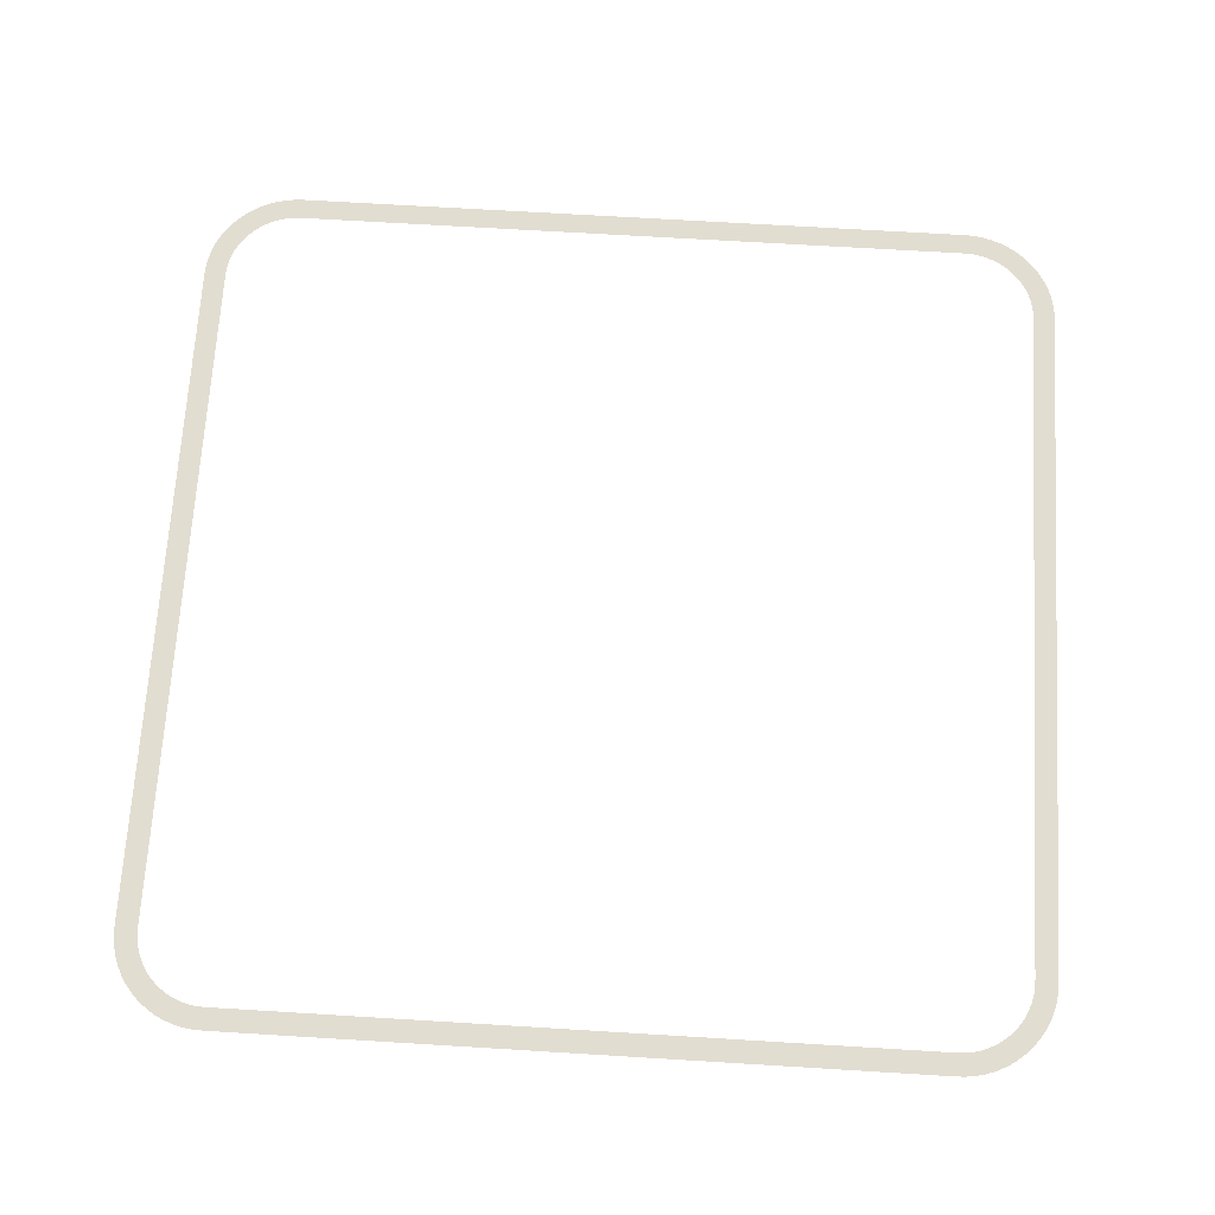
<metadata>
{"format":"obj","ext":"obj","renderer":"f3d","projection":"perspective","resolution":1024,"background":"white","views":[{"elev":68.5,"azim":3.5,"up":"+Z"}]}
</metadata>
<code>
g Obj_fromNurbs
v 40.24 -51.11 0
v -40.24 51.11 0
v 51.11 40.24 0
v -51.11 -40.24 0
v -40.24 48.57 0
v 40.24 -48.57 0
v 48.57 40.24 0
v -48.57 -40.24 0
v 51.11 -8.441 0
v -51.11 -8.441 0
v 48.57 -8.441 0
v -48.57 -8.441 0
v -8.441 -51.11 0
v -8.441 -48.57 0
v -50.93 -42.21 0
v -48.33 -42.21 0
v -42.21 -50.93 0
v -42.21 -48.33 0
v -43.37 -50.65 0
v -42.21 -50.65 0
v -43.26 -50.68 0
v -43.26 -50.65 0
v -50.65 -43.37 0
v -50.65 -42.21 0
v -50.68 -43.26 0
v -50.65 -43.26 0
v -49.17 -46.43 0
v -45.81 -46.43 0
v -46.43 -49.17 0
v -46.43 -46.43 0
v -47.25 -48.54 0
v -46.43 -48.54 0
v -48.54 -47.25 0
v -48.54 -46.43 0
v -48.34 -47.48 0
v -46.43 -47.48 0
v -47.48 -48.34 0
v -47.48 -47.48 0
v -47.83 -48.01 0
v -47.48 -48.01 0
v -48.01 -47.83 0
v -48.01 -47.48 0
v -47.48 -46.43 0
v -42.21 -48.54 0
v -44.32 -50.31 0
v -44.32 -48.54 0
v -45.77 -49.59 0
v -44.32 -49.59 0
v -45.37 -49.82 0
v -45.37 -49.59 0
v -44.76 -50.12 0
v -44.32 -50.12 0
v -44.84 -50.08 0
v -44.84 -49.59 0
v -45.37 -48.54 0
v -44.32 -47.5 0
v -44.35 -47.48 0
v -45.37 -47.48 0
v -45.37 -46.79 0
v -45.16 -46.95 0
v -45.37 -46.95 0
v -44.84 -47.17 0
v -44.84 -47.48 0
v -43.26 -48 0
v -43.26 -48.54 0
v -44.32 -48.01 0
v -43.26 -48.01 0
v -43.79 -48.54 0
v -43.79 -48.01 0
v -43.79 -47.77 0
v -43.24 -48.01 0
v -42.73 -48.19 0
v -42.73 -48.54 0
v -46.43 -45.81 0
v -50.31 -44.32 0
v -47.5 -44.32 0
v -48.54 -44.32 0
v -49.82 -45.37 0
v -48.54 -45.37 0
v -49.59 -45.77 0
v -49.59 -45.37 0
v -49.59 -44.32 0
v -50.08 -44.84 0
v -49.59 -44.84 0
v -50.12 -44.76 0
v -50.12 -44.32 0
v -46.79 -45.37 0
v -47.48 -45.37 0
v -47.48 -44.35 0
v -47.17 -44.84 0
v -47.48 -44.84 0
v -46.95 -45.16 0
v -46.95 -45.37 0
v -48.54 -42.21 0
v -48 -43.26 0
v -48.54 -43.26 0
v -47.77 -43.79 0
v -48.54 -43.79 0
v -48.01 -44.32 0
v -48.01 -43.79 0
v -48.01 -43.26 0
v -48.19 -42.73 0
v -48.54 -42.73 0
v -48.01 -43.23 0
v -25.32 -51.11 0
v -25.32 -48.57 0
v -25.32 -50.65 0
v -33.76 -51.11 0
v -33.76 -50.65 0
v -37.99 -51.11 0
v -37.99 -50.65 0
v -40.1 -51.11 0
v -40.1 -50.65 0
v -41.15 -51.07 0
v -41.15 -50.65 0
v -33.76 -48.57 0
v -37.99 -48.57 0
v -40.94 -48.54 0
v -40.1 -48.57 0
v -41.15 -48.52 0
v -41.15 -48.54 0
v -41.68 -48.44 0
v -41.68 -48.54 0
v -51.11 -25.32 0
v -48.57 -25.32 0
v -51.11 -33.76 0
v -48.57 -33.76 0
v -50.65 -33.76 0
v -51.11 -37.99 0
v -50.65 -37.99 0
v -51.11 -40.1 0
v -50.65 -40.1 0
v -51.07 -41.15 0
v -50.65 -41.15 0
v -48.57 -37.99 0
v -48.57 -40.1 0
v -48.54 -40.94 0
v -48.52 -41.15 0
v -48.54 -41.15 0
v -48.44 -41.68 0
v -48.54 -41.68 0
v -50.65 -25.32 0
v 25.32 -51.11 0
v 25.32 -48.57 0
v 8.441 -51.11 0
v 8.441 -48.57 0
v 50.93 -42.21 0
v 48.33 -42.21 0
v 42.21 -50.93 0
v 42.21 -48.33 0
v 42.21 -50.65 0
v 25.32 -50.65 0
v 33.76 -50.65 0
v 33.76 -51.11 0
v 37.99 -50.65 0
v 37.99 -51.11 0
v 40.1 -50.65 0
v 40.1 -51.11 0
v 41.15 -51.07 0
v 41.15 -50.65 0
v 33.76 -48.57 0
v 37.99 -48.57 0
v 42.21 -48.54 0
v 40.94 -48.54 0
v 40.1 -48.57 0
v 41.15 -48.52 0
v 41.15 -48.54 0
v 41.68 -48.44 0
v 41.68 -48.54 0
v 43.37 -50.65 0
v 43.26 -50.68 0
v 43.26 -50.65 0
v 50.65 -43.37 0
v 50.65 -42.21 0
v 49.17 -46.43 0
v 45.81 -46.43 0
v 46.43 -49.17 0
v 46.43 -46.43 0
v 46.43 -48.54 0
v 44.32 -50.31 0
v 44.32 -48.54 0
v 45.77 -49.59 0
v 44.32 -49.59 0
v 45.37 -49.82 0
v 45.37 -49.59 0
v 44.76 -50.12 0
v 44.32 -50.12 0
v 44.84 -50.08 0
v 44.84 -49.59 0
v 45.37 -48.54 0
v 44.32 -47.5 0
v 43.26 -48 0
v 43.26 -48.54 0
v 43.24 -48.01 0
v 43.26 -48.01 0
v 42.73 -48.19 0
v 42.73 -48.54 0
v 44.32 -48.01 0
v 43.79 -48.54 0
v 43.79 -48.01 0
v 43.79 -47.77 0
v 46.43 -47.48 0
v 44.35 -47.48 0
v 45.37 -47.48 0
v 45.37 -46.79 0
v 45.16 -46.95 0
v 45.37 -46.95 0
v 44.84 -47.17 0
v 44.84 -47.48 0
v 47.25 -48.54 0
v 48.54 -47.25 0
v 48.54 -46.43 0
v 48.34 -47.48 0
v 47.48 -48.34 0
v 47.48 -47.48 0
v 47.83 -48.01 0
v 47.48 -48.01 0
v 48.01 -47.83 0
v 48.01 -47.48 0
v 47.48 -46.43 0
v 46.43 -45.81 0
v 50.31 -44.32 0
v 47.5 -44.32 0
v 48.54 -44.32 0
v 46.79 -45.37 0
v 48.54 -45.37 0
v 47.48 -45.37 0
v 47.48 -44.35 0
v 47.17 -44.84 0
v 47.48 -44.84 0
v 46.95 -45.16 0
v 46.95 -45.37 0
v 49.82 -45.37 0
v 49.59 -45.77 0
v 49.59 -45.37 0
v 49.59 -44.32 0
v 50.08 -44.84 0
v 49.59 -44.84 0
v 50.12 -44.76 0
v 50.12 -44.32 0
v 48.54 -42.21 0
v 48 -43.26 0
v 48.54 -43.26 0
v 47.77 -43.79 0
v 48.54 -43.79 0
v 48.01 -44.32 0
v 48.01 -43.79 0
v 48.01 -43.26 0
v 48.19 -42.73 0
v 48.54 -42.73 0
v 48.01 -43.23 0
v 50.68 -43.26 0
v 50.65 -43.26 0
v 51.11 -25.32 0
v 48.57 -25.32 0
v 51.11 -33.76 0
v 48.57 -33.76 0
v 50.65 -33.76 0
v 48.57 -37.99 0
v 50.65 -37.99 0
v 48.57 -40.1 0
v 50.65 -40.1 0
v 48.54 -40.94 0
v 48.52 -41.15 0
v 48.54 -41.15 0
v 48.44 -41.68 0
v 48.54 -41.68 0
v 51.11 -37.99 0
v 51.11 -40.1 0
v 51.07 -41.15 0
v 50.65 -41.15 0
v 50.65 -25.32 0
v -8.441 51.11 0
v -8.441 48.57 0
v -51.11 25.32 0
v -48.57 25.32 0
v -51.11 8.441 0
v -48.57 8.441 0
v -42.21 50.93 0
v -42.21 48.33 0
v -50.93 42.21 0
v -48.33 42.21 0
v -51.11 33.76 0
v -48.57 33.76 0
v -50.65 25.32 0
v -50.65 33.76 0
v -50.65 42.21 0
v -51.11 37.99 0
v -50.65 37.99 0
v -51.11 40.1 0
v -50.65 40.1 0
v -51.07 41.15 0
v -50.65 41.15 0
v -48.57 37.99 0
v -48.57 40.1 0
v -48.54 40.94 0
v -48.54 42.21 0
v -48.52 41.15 0
v -48.54 41.15 0
v -48.44 41.68 0
v -48.54 41.68 0
v -43.37 50.65 0
v -42.21 50.65 0
v -50.65 43.37 0
v -50.68 43.26 0
v -50.65 43.26 0
v -49.17 46.43 0
v -45.81 46.43 0
v -46.43 45.81 0
v -46.43 46.43 0
v -50.31 44.32 0
v -47.5 44.32 0
v -48.54 44.32 0
v -48 43.26 0
v -48.54 43.26 0
v -48.19 42.73 0
v -48.54 42.73 0
v -48.01 43.23 0
v -48.01 43.26 0
v -47.77 43.79 0
v -48.54 43.79 0
v -48.01 43.79 0
v -48.01 44.32 0
v -48.54 46.43 0
v -49.82 45.37 0
v -48.54 45.37 0
v -49.59 44.32 0
v -49.59 45.37 0
v -50.08 44.84 0
v -49.59 44.84 0
v -50.12 44.76 0
v -50.12 44.32 0
v -49.59 45.77 0
v -46.79 45.37 0
v -47.48 44.35 0
v -47.48 45.37 0
v -47.17 44.84 0
v -47.48 44.84 0
v -46.95 45.16 0
v -46.95 45.37 0
v -47.48 46.43 0
v -46.43 49.17 0
v -47.25 48.54 0
v -46.43 48.54 0
v -48.54 47.25 0
v -48.34 47.48 0
v -46.43 47.48 0
v -47.48 47.48 0
v -47.48 48.34 0
v -47.83 48.01 0
v -47.48 48.01 0
v -48.01 47.83 0
v -48.01 47.48 0
v -42.21 48.54 0
v -44.32 47.5 0
v -44.32 48.54 0
v -44.35 47.48 0
v -45.37 46.79 0
v -45.37 47.48 0
v -45.16 46.95 0
v -45.37 46.95 0
v -44.84 47.17 0
v -44.84 47.48 0
v -45.37 48.54 0
v -43.26 48 0
v -43.26 48.54 0
v -43.26 48.01 0
v -44.32 48.01 0
v -43.79 47.77 0
v -43.79 48.01 0
v -43.79 48.54 0
v -43.24 48.01 0
v -42.73 48.19 0
v -42.73 48.54 0
v -44.32 50.31 0
v -45.77 49.59 0
v -44.32 49.59 0
v -45.37 49.59 0
v -45.37 49.82 0
v -44.76 50.12 0
v -44.32 50.12 0
v -44.84 50.08 0
v -44.84 49.59 0
v -43.26 50.68 0
v -43.26 50.65 0
v -25.32 51.11 0
v -25.32 48.57 0
v -25.32 50.65 0
v -33.76 48.57 0
v -33.76 50.65 0
v -37.99 48.57 0
v -37.99 50.65 0
v -40.94 48.54 0
v -41.15 48.52 0
v -41.15 48.54 0
v -41.68 48.44 0
v -41.68 48.54 0
v -40.1 48.57 0
v -40.1 50.65 0
v -33.76 51.11 0
v -37.99 51.11 0
v -40.1 51.11 0
v -41.15 51.07 0
v -41.15 50.65 0
v 51.11 25.32 0
v 48.57 25.32 0
v 51.11 8.441 0
v 48.57 8.441 0
v 25.32 51.11 0
v 25.32 48.57 0
v 8.441 51.11 0
v 8.441 48.57 0
v 50.93 42.21 0
v 48.33 42.21 0
v 51.11 33.76 0
v 48.57 33.76 0
v 50.65 33.76 0
v 50.65 25.32 0
v 50.65 42.21 0
v 48.57 37.99 0
v 50.65 37.99 0
v 48.57 40.1 0
v 50.65 40.1 0
v 48.54 42.21 0
v 48.54 40.94 0
v 48.52 41.15 0
v 48.54 41.15 0
v 48.44 41.68 0
v 48.54 41.68 0
v 51.11 37.99 0
v 51.11 40.1 0
v 51.07 41.15 0
v 50.65 41.15 0
v 42.21 50.93 0
v 42.21 48.33 0
v 25.32 50.65 0
v 42.21 50.65 0
v 33.76 48.57 0
v 33.76 50.65 0
v 37.99 48.57 0
v 37.99 50.65 0
v 40.94 48.54 0
v 42.21 48.54 0
v 41.15 48.52 0
v 41.15 48.54 0
v 41.68 48.44 0
v 41.68 48.54 0
v 40.1 48.57 0
v 40.1 50.65 0
v 33.76 51.11 0
v 37.99 51.11 0
v 40.1 51.11 0
v 41.15 51.07 0
v 41.15 50.65 0
v 43.37 50.65 0
v 50.65 43.37 0
v 49.17 46.43 0
v 45.81 46.43 0
v 46.43 46.43 0
v 46.43 45.81 0
v 50.31 44.32 0
v 47.5 44.32 0
v 48.54 44.32 0
v 48 43.26 0
v 48.54 43.26 0
v 48.19 42.73 0
v 48.54 42.73 0
v 48.01 43.23 0
v 48.01 43.26 0
v 47.77 43.79 0
v 48.54 43.79 0
v 48.01 43.79 0
v 48.01 44.32 0
v 48.54 46.43 0
v 46.79 45.37 0
v 48.54 45.37 0
v 47.48 44.35 0
v 47.48 45.37 0
v 47.17 44.84 0
v 47.48 44.84 0
v 46.95 45.16 0
v 46.95 45.37 0
v 47.48 46.43 0
v 49.82 45.37 0
v 49.59 45.37 0
v 49.59 44.32 0
v 50.08 44.84 0
v 49.59 44.84 0
v 50.12 44.76 0
v 50.12 44.32 0
v 49.59 45.77 0
v 46.43 49.17 0
v 46.43 48.54 0
v 44.32 47.5 0
v 44.32 48.54 0
v 43.26 48 0
v 43.26 48.54 0
v 43.24 48.01 0
v 43.26 48.01 0
v 42.73 48.19 0
v 42.73 48.54 0
v 44.32 48.01 0
v 43.79 47.77 0
v 43.79 48.01 0
v 43.79 48.54 0
v 44.35 47.48 0
v 46.43 47.48 0
v 45.37 46.79 0
v 45.37 47.48 0
v 45.16 46.95 0
v 45.37 46.95 0
v 44.84 47.17 0
v 44.84 47.48 0
v 45.37 48.54 0
v 44.32 50.31 0
v 45.77 49.59 0
v 44.32 49.59 0
v 45.37 49.59 0
v 45.37 49.82 0
v 44.76 50.12 0
v 44.32 50.12 0
v 44.84 50.08 0
v 44.84 49.59 0
v 47.25 48.54 0
v 48.54 47.25 0
v 48.34 47.48 0
v 47.48 47.48 0
v 47.48 48.34 0
v 47.83 48.01 0
v 47.48 48.01 0
v 48.01 47.83 0
v 48.01 47.48 0
v 50.68 43.26 0
v 50.65 43.26 0
v 43.26 50.68 0
v 43.26 50.65 0
g
f 455 535 536
f 9 11 255
f 10 124 142
f 13 14 106
f 30 28 74
f 21 17 20
f 19 21 22
f 25 26 24
f 25 23 26
f 71 64 67
f 38 36 30
f 31 29 32
f 27 33 34
f 31 32 36
f 39 40 38
f 39 37 40
f 35 41 42
f 43 34 33
f 22 20 44
f 54 48 46
f 51 52 48
f 47 49 50
f 51 45 52
f 49 53 54
f 47 50 55
f 60 59 61
f 63 58 55
f 32 55 58
f 28 30 36
f 57 62 63
f 60 61 58
f 64 70 69
f 68 65 67
f 46 68 69
f 70 56 66
f 18 72 73
f 71 67 65
f 16 94 103
f 90 89 91
f 81 79 77
f 27 34 79
f 78 80 81
f 83 84 82
f 78 81 84
f 75 85 86
f 43 30 74
f 34 43 88
f 79 88 91
f 87 92 93
f 90 91 88
f 94 24 26
f 95 101 100
f 99 76 97
f 77 99 100
f 98 100 101
f 95 104 101
f 102 103 96
f 107 106 109
f 108 105 107
f 110 108 109
f 112 110 111
f 114 112 113
f 17 114 115
f 111 109 116
f 118 120 121
f 113 111 117
f 44 20 115
f 120 122 123
f 122 18 44
f 128 127 125
f 135 127 130
f 129 130 128
f 131 132 130
f 133 134 132
f 15 24 134
f 136 135 132
f 138 137 139
f 8 136 132
f 138 139 141
f 94 16 140
f 126 128 142
f 145 143 152
f 13 145 146
f 252 147 174
f 163 150 168
f 149 151 160
f 143 154 153
f 154 156 155
f 156 158 157
f 159 160 157
f 152 153 161
f 153 155 162
f 6 165 157
f 155 157 165
f 166 164 167
f 166 167 169
f 171 170 172
f 171 172 151
f 253 174 241
f 211 175 212
f 202 178 176
f 177 179 190
f 163 151 172
f 184 182 185
f 184 185 189
f 180 186 187
f 188 189 183
f 181 183 189
f 201 200 198
f 192 194 195
f 196 197 193
f 150 163 197
f 199 181 198
f 193 199 200
f 192 195 200
f 179 202 190
f 198 181 190
f 205 206 207
f 208 209 204
f 208 203 209
f 177 210 179
f 211 212 220
f 218 213 219
f 202 179 210
f 214 216 217
f 218 219 215
f 202 215 220
f 221 176 178
f 239 222 240
f 230 227 226
f 220 212 226
f 221 178 220
f 228 229 230
f 231 232 227
f 231 225 232
f 234 233 235
f 234 235 226
f 236 224 226
f 233 237 238
f 239 240 236
f 148 249 250
f 247 245 243
f 246 224 245
f 244 223 246
f 242 244 247
f 251 248 243
f 251 242 248
f 173 252 253
f 256 254 258
f 268 256 260
f 259 260 258
f 261 262 260
f 267 241 174
f 263 264 265
f 264 266 267
f 266 148 241
f 269 268 262
f 270 269 262
f 147 270 271
f 257 258 272
f 273 386 388
f 277 278 276
f 10 12 278
f 384 385 303
f 300 282 297
f 285 276 284
f 275 285 286
f 281 292 293
f 283 286 289
f 288 289 291
f 292 290 291
f 286 284 294
f 294 295 289
f 301 297 287
f 296 298 299
f 298 300 301
f 354 303 385
f 304 305 306
f 305 281 287
f 309 308 310
f 309 310 341
f 320 312 323
f 287 297 317
f 318 314 319
f 282 316 317
f 318 319 315
f 314 320 322
f 315 319 322
f 321 322 323
f 333 328 326
f 313 326 328
f 325 329 330
f 331 332 327
f 331 311 332
f 333 325 328
f 339 334 340
f 338 336 326
f 335 337 338
f 339 340 336
f 326 336 341
f 342 343 344
f 347 344 343
f 345 307 324
f 341 310 347
f 345 324 341
f 349 350 351
f 352 353 348
f 352 346 353
f 280 354 374
f 368 356 364
f 362 357 363
f 347 310 308
f 358 360 361
f 362 363 359
f 347 359 364
f 367 366 370
f 365 367 370
f 369 370 368
f 368 370 371
f 365 372 367
f 373 374 366
f 375 380 381
f 364 356 377
f 342 344 364
f 379 376 378
f 382 383 377
f 379 378 383
f 384 302 385
f 390 388 386
f 389 387 388
f 391 389 390
f 398 391 392
f 394 393 395
f 394 395 397
f 354 280 396
f 5 398 399
f 392 390 400
f 399 392 401
f 403 404 399
f 279 303 404
f 407 405 418
f 9 407 11
f 411 412 410
f 274 412 411
f 413 419 433
f 405 415 418
f 406 418 417
f 7 422 423
f 416 417 421
f 420 421 423
f 424 414 428
f 426 425 427
f 426 427 429
f 415 430 417
f 430 431 421
f 432 433 423
f 434 453 454
f 443 437 454
f 410 438 439
f 438 440 441
f 446 435 443
f 442 444 445
f 444 446 447
f 440 448 449
f 436 439 450
f 439 441 451
f 441 449 452
f 453 452 449
f 533 456 534
f 524 492 493
f 484 491 485
f 459 458 460
f 467 424 419
f 472 471 463
f 466 467 465
f 414 424 467
f 464 468 469
f 469 465 471
f 464 469 472
f 473 462 470
f 478 476 474
f 476 478 480
f 479 480 478
f 479 477 480
f 475 481 482
f 483 459 460
f 484 485 488
f 485 476 463
f 461 489 490
f 487 488 486
f 457 474 476
f 516 519 518
f 509 507 493
f 502 495 504
f 498 499 497
f 498 496 499
f 435 500 501
f 503 494 502
f 496 503 504
f 499 504 505
f 458 459 507
f 510 511 509
f 510 508 511
f 506 512 513
f 513 509 514
f 536 437 443
f 516 518 514
f 523 517 495
f 520 515 521
f 519 522 523
f 520 521 517
f 457 525 474
f 529 528 530
f 483 474 525
f 459 483 527
f 524 493 507
f 526 531 532
f 529 530 527
f 533 534 419
f 535 434 437
f 272 254 9
f 9 255 272
f 125 12 10
f 142 125 10
f 107 105 13
f 13 106 107
f 20 22 21
f 24 15 25
f 30 43 38
f 40 37 31
f 36 38 40
f 40 31 36
f 38 42 41
f 41 39 38
f 33 35 42
f 42 38 43
f 43 33 42
f 68 46 48
f 65 45 19
f 73 65 22
f 22 44 73
f 19 22 65
f 52 45 65
f 48 65 68
f 65 48 52
f 46 55 50
f 46 50 54
f 48 54 53
f 53 51 48
f 54 50 49
f 55 32 29
f 55 29 47
f 66 56 57
f 55 46 66
f 66 63 55
f 57 63 66
f 58 36 32
f 61 59 28
f 36 58 61
f 61 28 36
f 58 63 62
f 58 62 60
f 69 67 64
f 67 69 68
f 69 66 46
f 66 69 70
f 73 44 18
f 65 73 72
f 65 72 71
f 103 102 16
f 77 82 84
f 84 81 77
f 79 81 80
f 80 27 79
f 82 86 85
f 82 85 83
f 84 83 78
f 74 87 93
f 93 88 43
f 43 74 93
f 88 79 34
f 89 76 99
f 99 77 79
f 79 91 99
f 99 91 89
f 88 93 92
f 92 90 88
f 82 77 98
f 23 75 96
f 26 96 103
f 103 94 26
f 96 26 23
f 96 75 86
f 98 96 82
f 86 82 96
f 100 97 95
f 97 100 99
f 100 98 77
f 101 96 98
f 96 101 104
f 104 102 96
f 106 116 109
f 107 109 108
f 109 111 110
f 111 113 112
f 113 115 114
f 115 20 17
f 116 117 111
f 117 119 113
f 115 113 119
f 115 121 123
f 123 44 115
f 118 121 115
f 115 119 118
f 123 121 120
f 44 123 122
f 125 142 128
f 127 128 130
f 128 126 129
f 130 129 131
f 132 131 4
f 4 133 132
f 134 133 15
f 135 130 132
f 24 94 141
f 134 24 8
f 132 134 8
f 137 8 24
f 141 139 24
f 24 139 137
f 141 140 138
f 140 141 94
f 142 124 126
f 144 146 145
f 152 144 145
f 146 14 13
f 174 253 252
f 168 169 163
f 160 159 149
f 153 152 143
f 155 153 154
f 157 155 156
f 157 158 1
f 1 159 157
f 161 144 152
f 162 161 153
f 151 163 169
f 160 151 6
f 157 160 6
f 164 6 151
f 169 167 151
f 151 167 164
f 165 162 155
f 169 168 166
f 151 149 171
f 245 224 236
f 243 222 173
f 250 243 253
f 253 241 250
f 173 253 243
f 240 222 243
f 236 243 245
f 243 236 240
f 176 205 207
f 207 204 202
f 202 176 207
f 190 185 182
f 182 177 190
f 183 181 199
f 170 180 193
f 172 193 197
f 197 163 172
f 193 172 170
f 193 180 187
f 199 193 183
f 187 183 193
f 189 188 184
f 183 187 186
f 183 186 188
f 185 190 181
f 189 185 181
f 198 191 201
f 193 195 194
f 194 196 193
f 197 196 150
f 198 200 199
f 200 195 193
f 200 201 192
f 202 204 190
f 203 191 198
f 190 204 209
f 190 209 198
f 198 209 203
f 204 207 206
f 206 208 204
f 219 213 211
f 220 215 219
f 219 211 220
f 210 214 217
f 217 215 202
f 202 210 217
f 215 217 216
f 215 216 218
f 220 178 202
f 246 223 228
f 226 224 246
f 246 230 226
f 228 230 246
f 226 227 220
f 232 225 221
f 220 227 232
f 232 221 220
f 227 230 229
f 227 229 231
f 226 212 175
f 226 175 234
f 226 235 238
f 238 236 226
f 238 235 233
f 236 238 237
f 237 239 236
f 250 241 148
f 243 248 247
f 245 247 246
f 246 247 244
f 247 248 242
f 243 250 249
f 243 249 251
f 254 272 258
f 256 258 260
f 258 257 259
f 260 259 261
f 271 262 261
f 174 271 265
f 174 265 267
f 263 265 271
f 271 261 263
f 267 265 264
f 241 267 266
f 268 260 262
f 262 271 270
f 271 174 147
f 272 255 257
f 387 274 273
f 388 387 273
f 285 275 277
f 277 276 285
f 278 277 10
f 303 279 384
f 297 301 300
f 284 286 285
f 286 283 275
f 293 287 281
f 289 288 283
f 291 290 288
f 291 293 292
f 294 289 286
f 295 291 289
f 293 291 295
f 287 293 299
f 287 299 301
f 296 299 293
f 293 295 296
f 301 299 298
f 377 356 371
f 302 375 366
f 385 366 374
f 374 354 385
f 366 385 302
f 366 375 381
f 371 366 377
f 381 377 366
f 287 306 305
f 340 334 309
f 341 336 340
f 340 309 341
f 323 322 320
f 321 313 327
f 315 311 304
f 315 306 287
f 317 315 287
f 304 306 315
f 332 311 315
f 327 315 321
f 315 327 332
f 317 297 282
f 315 317 316
f 315 316 318
f 322 319 314
f 322 321 315
f 323 313 321
f 326 324 307
f 326 307 333
f 330 327 313
f 313 328 330
f 330 328 325
f 327 330 329
f 329 331 327
f 323 312 335
f 326 313 323
f 323 338 326
f 335 338 323
f 336 338 337
f 336 337 339
f 341 324 326
f 343 349 351
f 351 348 347
f 347 343 351
f 347 348 341
f 353 346 345
f 341 348 353
f 353 345 341
f 348 351 350
f 348 350 352
f 374 373 280
f 357 355 368
f 364 359 363
f 364 363 368
f 368 363 357
f 308 358 361
f 361 359 347
f 347 308 361
f 359 361 360
f 360 362 359
f 364 344 347
f 366 371 370
f 370 369 365
f 368 355 369
f 371 356 368
f 366 367 372
f 372 373 366
f 383 378 364
f 364 377 383
f 364 378 376
f 376 342 364
f 377 381 380
f 377 380 382
f 383 382 379
f 386 400 390
f 388 390 389
f 390 392 391
f 392 399 398
f 397 396 394
f 396 397 354
f 303 354 397
f 404 303 5
f 399 404 5
f 393 5 303
f 397 395 303
f 303 395 393
f 400 401 392
f 401 402 399
f 399 402 2
f 2 403 399
f 404 403 279
f 406 408 407
f 418 406 407
f 407 408 11
f 436 409 411
f 411 410 436
f 411 273 274
f 433 432 413
f 415 417 418
f 417 416 406
f 419 424 429
f 433 419 7
f 423 433 7
f 425 7 419
f 429 427 419
f 419 427 425
f 421 420 416
f 423 422 420
f 428 429 424
f 429 428 426
f 430 421 417
f 431 423 421
f 423 431 3
f 3 432 423
f 454 437 434
f 454 449 448
f 454 445 447
f 447 443 454
f 442 445 454
f 454 448 442
f 439 436 410
f 441 439 438
f 443 447 446
f 447 445 444
f 449 441 440
f 450 409 436
f 451 450 439
f 452 451 441
f 449 454 453
f 486 463 471
f 456 461 465
f 419 534 465
f 419 465 467
f 465 534 456
f 465 461 490
f 471 465 486
f 490 486 465
f 463 473 472
f 465 469 468
f 468 466 465
f 467 466 414
f 471 472 469
f 472 470 464
f 470 472 473
f 474 483 478
f 477 462 473
f 473 463 476
f 476 480 473
f 473 480 477
f 478 482 481
f 481 479 478
f 460 475 482
f 482 478 483
f 483 460 482
f 488 487 484
f 463 486 488
f 488 485 463
f 486 490 489
f 486 489 487
f 476 485 491
f 491 457 476
f 493 514 509
f 495 505 504
f 497 501 500
f 497 500 498
f 501 443 435
f 502 504 503
f 504 499 496
f 505 497 499
f 511 508 458
f 507 509 511
f 511 458 507
f 509 513 512
f 509 512 510
f 502 494 506
f 514 495 502
f 502 513 514
f 506 513 502
f 505 495 517
f 497 515 455
f 501 497 536
f 536 443 501
f 455 536 497
f 521 515 497
f 517 497 505
f 497 517 521
f 514 493 492
f 514 492 516
f 495 514 518
f 495 518 523
f 523 518 519
f 517 523 522
f 522 520 517
f 525 526 532
f 532 527 483
f 483 525 532
f 527 507 459
f 530 528 524
f 507 527 530
f 530 524 507
f 527 532 531
f 531 529 527
f 419 413 533
f 437 536 535

</code>
